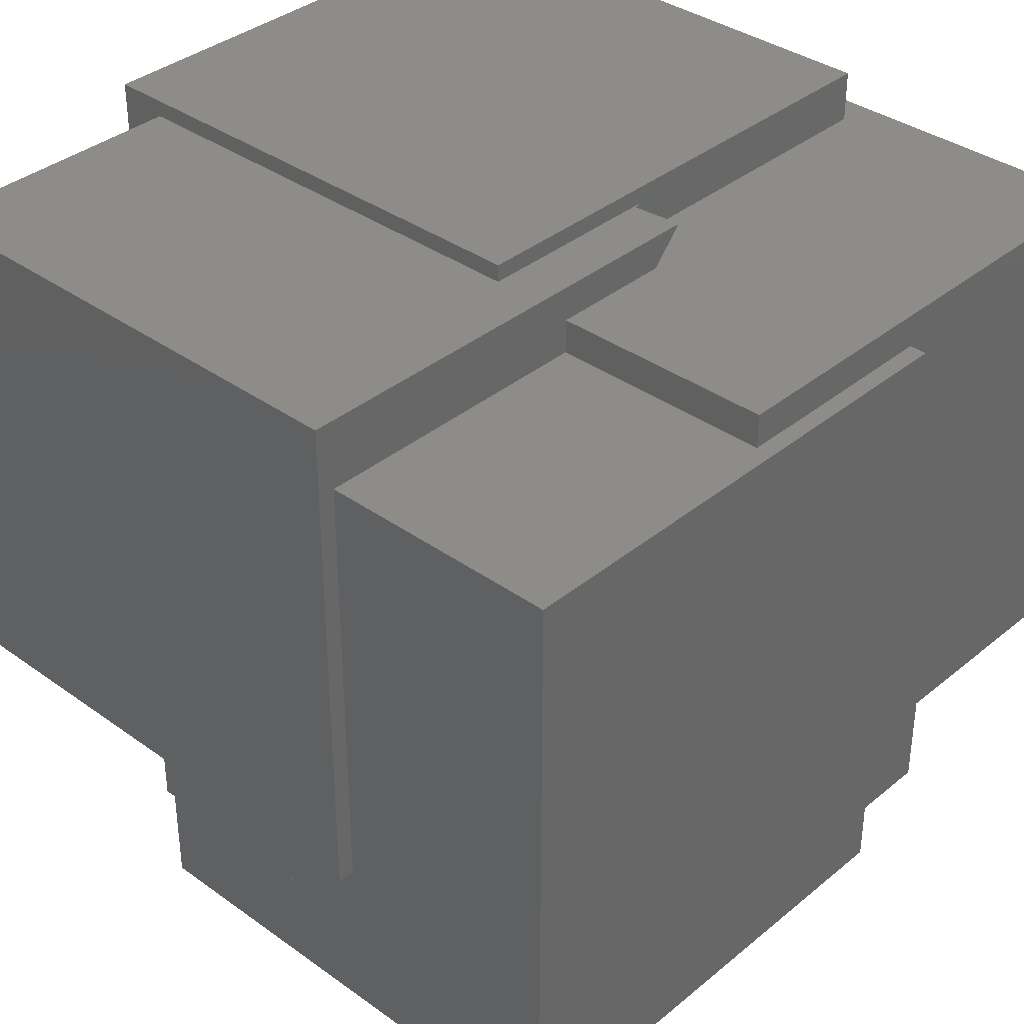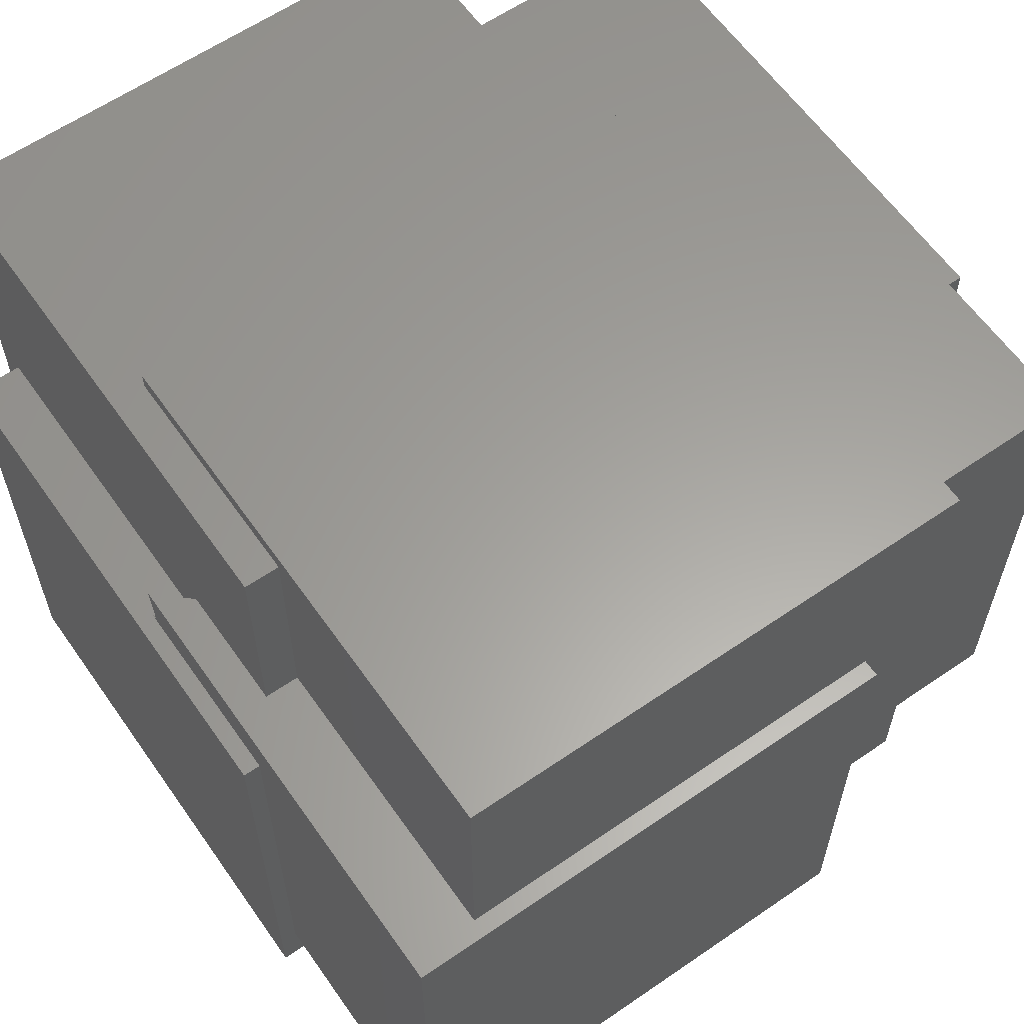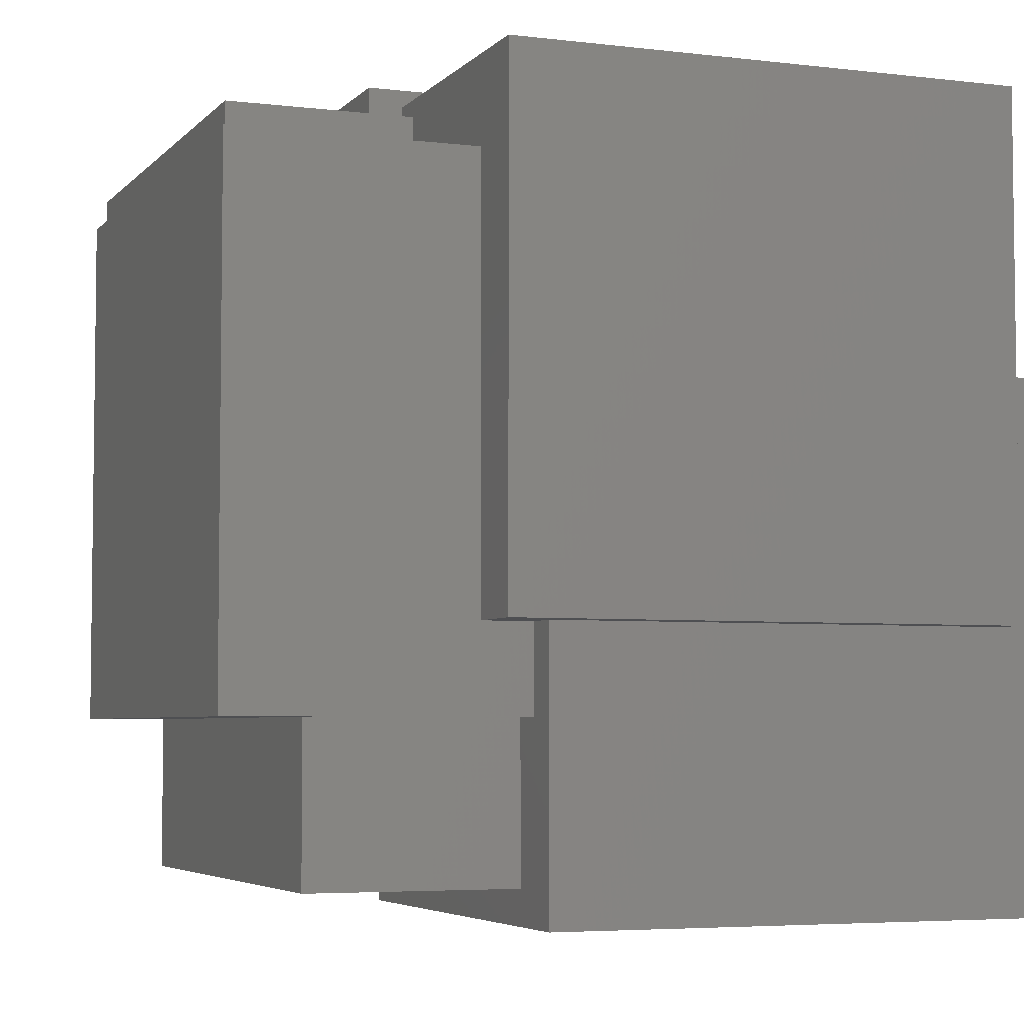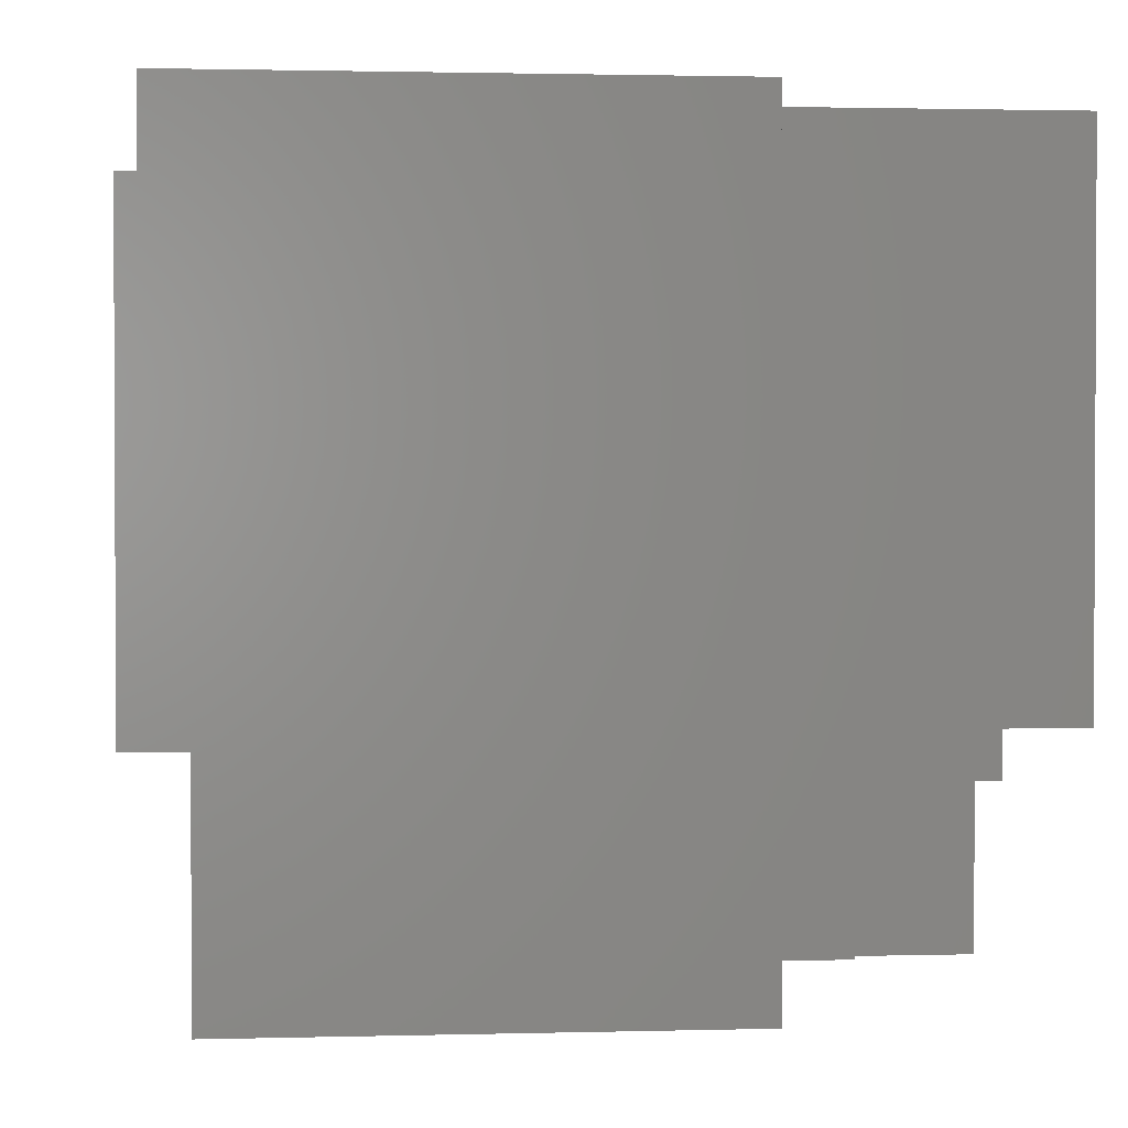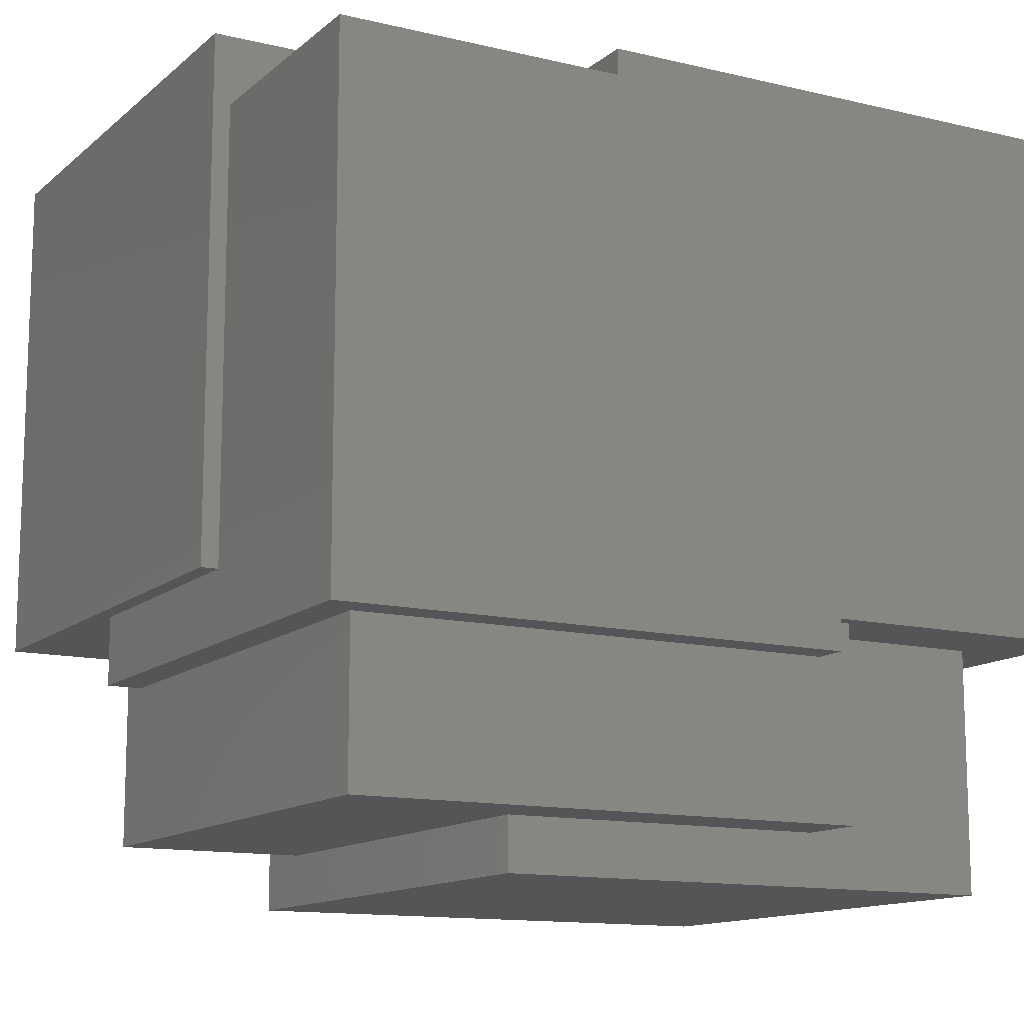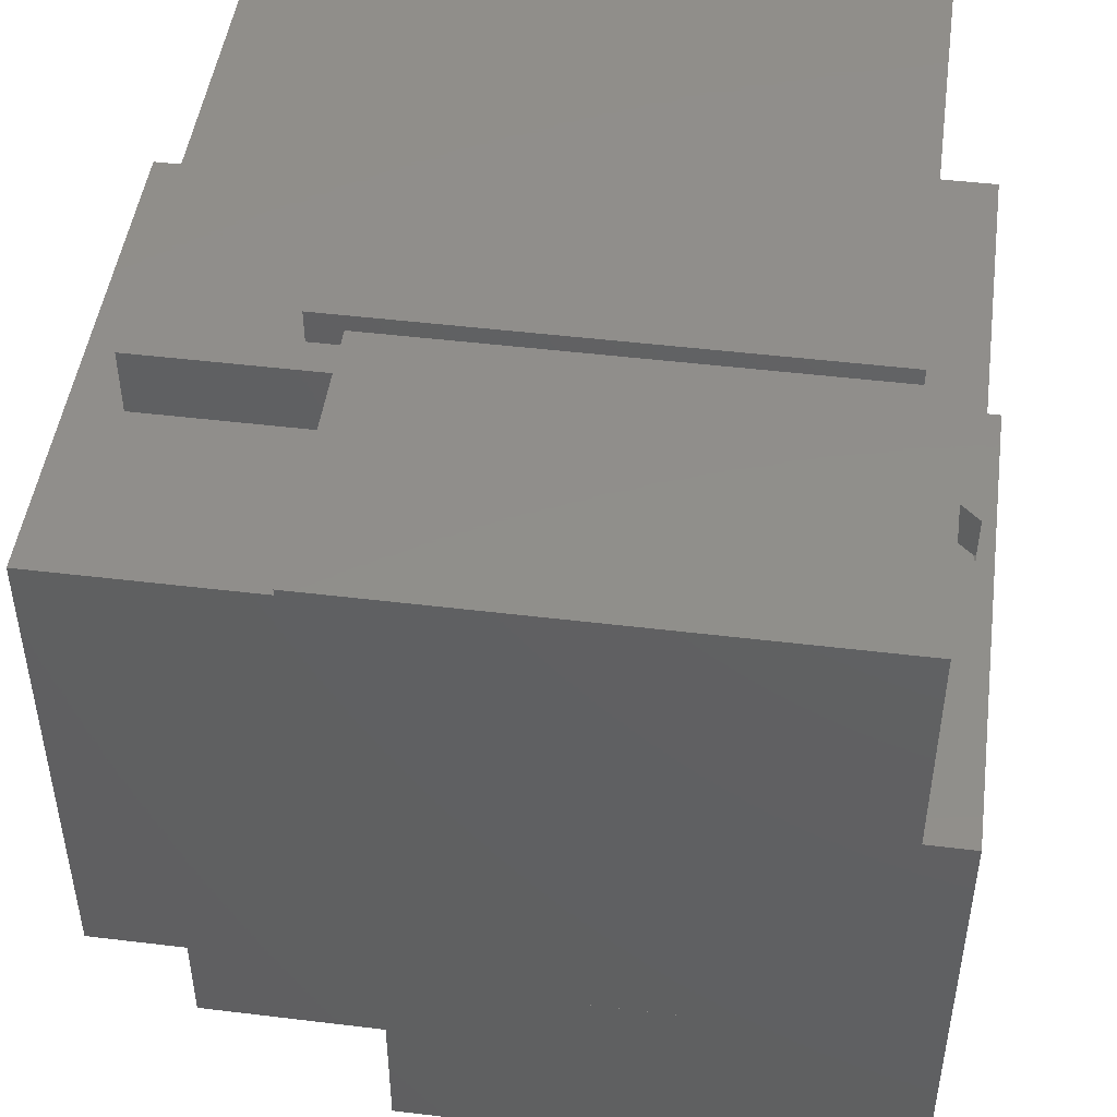
<metadata>
{"format":"stl","ext":"stl","renderer":"f3d","projection":"perspective","resolution":1024,"background":"white","views":[{"elev":36.3,"azim":-46.9,"up":"+Y"},{"elev":61.2,"azim":-125.0,"up":"+Z"},{"elev":-4.8,"azim":68.8,"up":"+Z"},{"elev":1.6,"azim":174.5,"up":"+Y"},{"elev":-12.8,"azim":-29.1,"up":"+Y"},{"elev":47.5,"azim":97.8,"up":"+Z"}]}
</metadata>
<code>
# stl→obj: 84 verts, 164 faces
v -15 -15 -15
v -11 -8 -15
v -11 -15 -15
v -15 -8 -15
v -15 -8 -8
v -15 -15 -8
v -11 -15 -8
v 25 -10 23
v 25 20 -7
v 25 20 23
v 25 -10 -7
v 8 18 23
v -5 20 23
v -5 18 23
v 8 -10 23
v 23 -7 -7
v 21 -10 -7
v 21 -7 -7
v 23 20 -7
v -5 18 10
v -5 20 10
v 2.25 20 10
v 23 20 7
v 2 20 7
v 10 -10 22
v 8 -10 22
v 21 -10 18
v 10 -10 18
v 3.844 22 7.122
v 3.699 21.85 7
v 4.333 22 7
v 4.083 22 10
v -22 18 10
v -23 22 10
v -23 -8 10
v -22 -8 10
v -11 -8 -20
v -23 -8 -20
v -11 11 -20
v -7 22 -20
v -7 11 -20
v -23 22 -20
v -7 22 7
v -22 -8 -6
v -20 -8 -8
v -20 -8 -6
v 21 -24 18
v 21 -7 -12
v 21 -24 -12
v 10 -21 18
v -9 -24 18
v -9 -21 18
v 19 -19 -12
v -9 -24 -12
v -9 -19 -12
v 19 -7 -12
v -9 -21 -8
v -9 -19 -8
v 10 -21 22
v 8 -12 22
v -20 -21 22
v -20 -12 22
v -11 -19 -8
v -20 -21 -8
v -20 -12 -6
v -4.722 -7 -23
v -7 -3.583 -21
v -7 -3.583 -23
v -4.722 -7 -21
v 23 23 7
v 23 23 -23
v 23 -7 -23
v -7 23 7
v -7 23 -23
v -7 11 -21
v 19 -7 -21
v 8 18 24
v 8 -12 24
v -22 18 24
v -22 -12 24
v -22 -12 -6
v 19 -19 -21
v -11 -19 -21
v -11 11 -21
f 1 2 3
f 2 1 4
f 1 5 4
f 5 1 6
f 1 7 6
f 7 1 3
f 8 9 10
f 9 8 11
f 10 12 8
f 13 12 10
f 12 13 14
f 8 12 15
f 11 16 9
f 17 16 11
f 16 17 18
f 9 16 19
f 20 13 21
f 13 20 14
f 10 22 13
f 10 23 22
f 9 23 10
f 23 9 19
f 13 22 21
f 22 23 24
f 25 15 26
f 15 25 8
f 27 25 28
f 25 27 8
f 11 27 17
f 27 11 8
f 29 30 31
f 22 29 32
f 24 29 22
f 29 24 30
f 32 21 22
f 21 33 20
f 34 21 32
f 21 34 33
f 35 33 34
f 33 35 36
f 37 38 39
f 39 40 41
f 42 39 38
f 39 42 40
f 38 34 42
f 34 38 35
f 43 32 29
f 43 29 31
f 32 43 34
f 42 43 40
f 43 42 34
f 35 44 36
f 44 45 46
f 45 4 5
f 38 45 44
f 38 44 35
f 45 38 4
f 37 4 38
f 4 37 2
f 27 47 17
f 17 48 18
f 17 49 48
f 49 17 47
f 50 27 28
f 27 50 47
f 51 50 52
f 50 51 47
f 49 53 48
f 54 53 49
f 53 54 55
f 48 53 56
f 55 57 58
f 54 57 55
f 51 57 54
f 57 51 52
f 54 47 51
f 47 54 49
f 59 28 25
f 28 59 50
f 60 25 26
f 25 60 59
f 61 60 62
f 60 61 59
f 57 63 58
f 63 6 7
f 64 63 57
f 63 64 6
f 45 6 64
f 6 45 5
f 45 65 46
f 64 65 45
f 61 65 64
f 65 61 62
f 61 52 59
f 64 52 61
f 52 64 57
f 59 52 50
f 66 67 68
f 67 66 69
f 19 70 23
f 70 19 71
f 72 19 16
f 19 72 71
f 70 31 23
f 73 31 70
f 31 73 43
f 24 31 30
f 31 24 23
f 68 72 66
f 72 68 71
f 71 68 74
f 74 40 73
f 74 75 40
f 68 75 74
f 75 68 67
f 73 40 43
f 40 75 41
f 71 73 70
f 73 71 74
f 56 76 48
f 48 16 18
f 72 48 76
f 48 72 16
f 72 76 66
f 69 66 76
f 77 15 12
f 78 15 77
f 60 15 78
f 15 60 26
f 79 78 77
f 78 79 80
f 81 46 65
f 46 81 44
f 44 81 36
f 36 79 33
f 36 80 79
f 80 36 81
f 14 77 12
f 77 14 79
f 33 14 20
f 14 33 79
f 80 62 78
f 81 62 80
f 62 81 65
f 78 62 60
f 53 76 56
f 76 53 82
f 82 69 76
f 83 69 82
f 83 67 69
f 84 67 83
f 67 84 75
f 84 37 39
f 37 3 2
f 83 37 84
f 83 3 37
f 63 3 83
f 3 63 7
f 75 39 41
f 39 75 84
f 63 55 58
f 83 55 63
f 82 55 83
f 55 82 53

</code>
